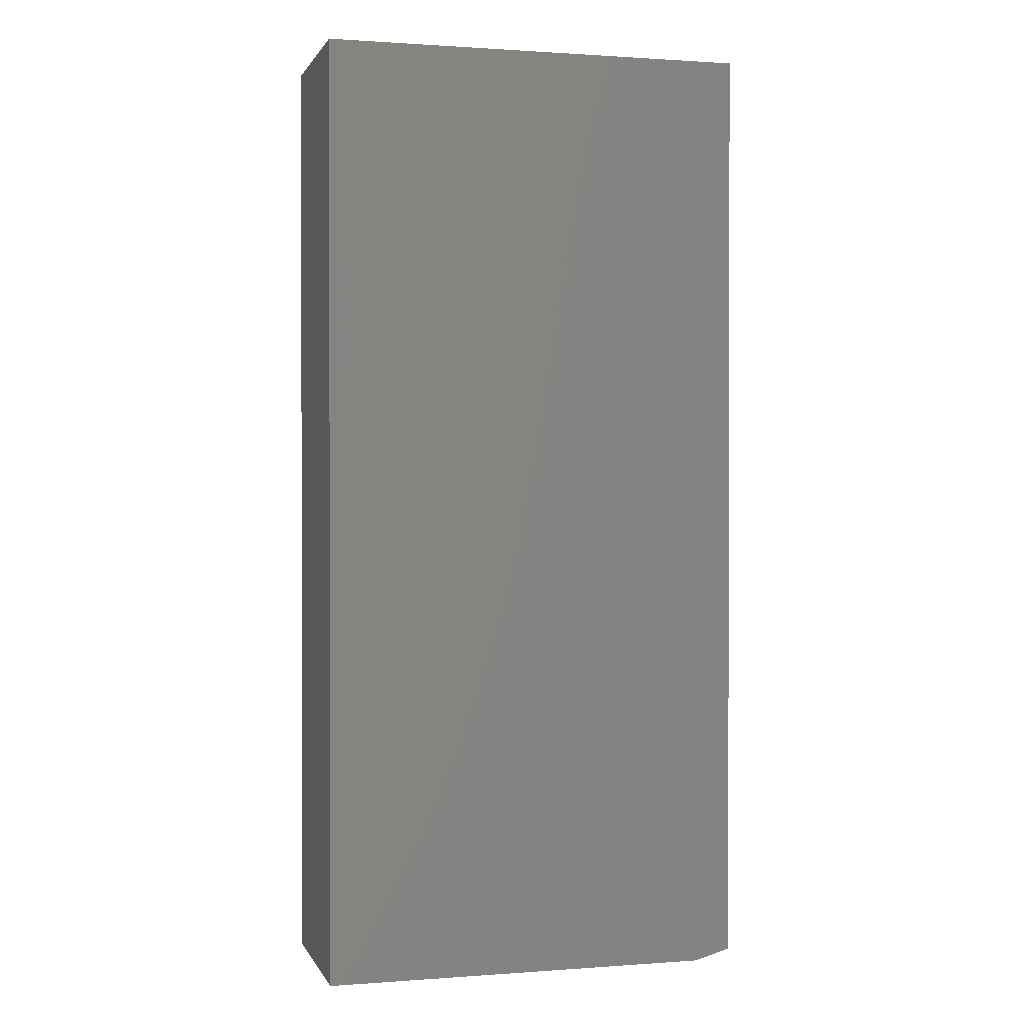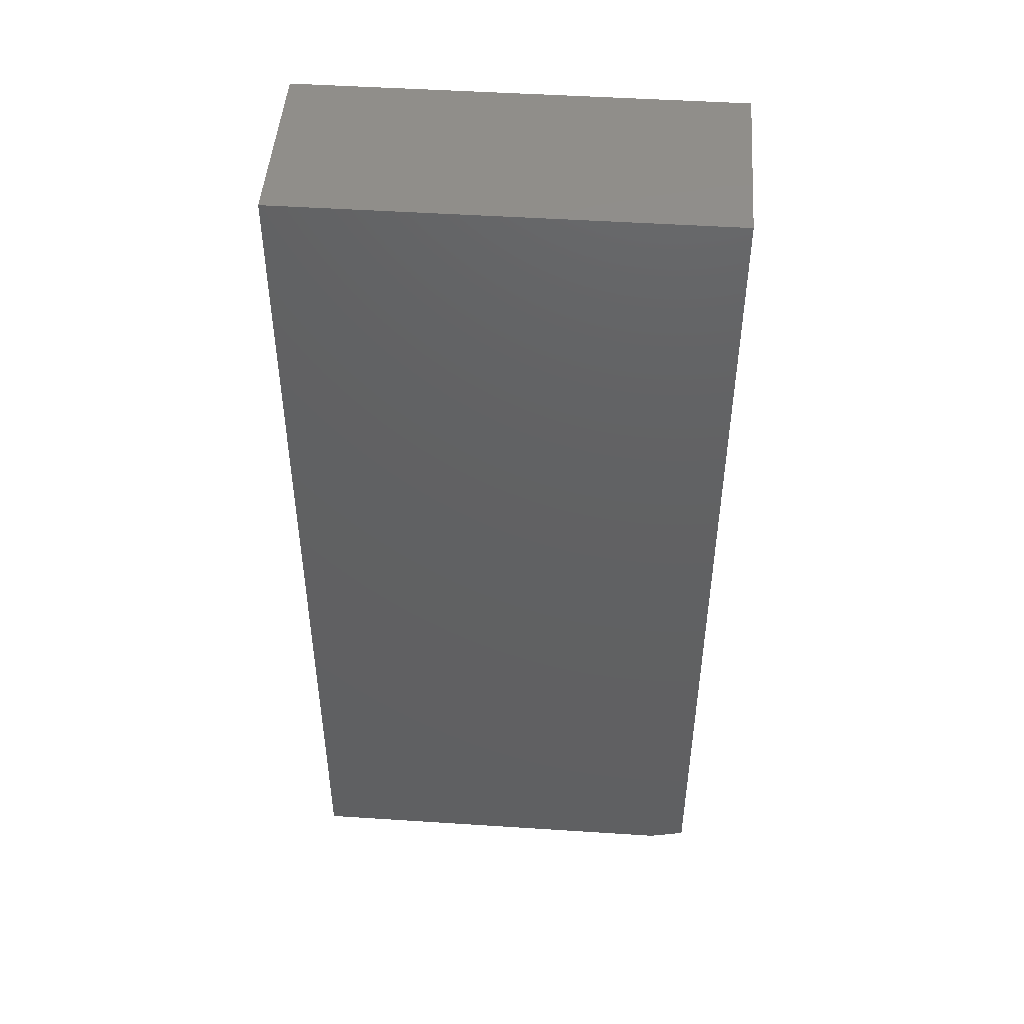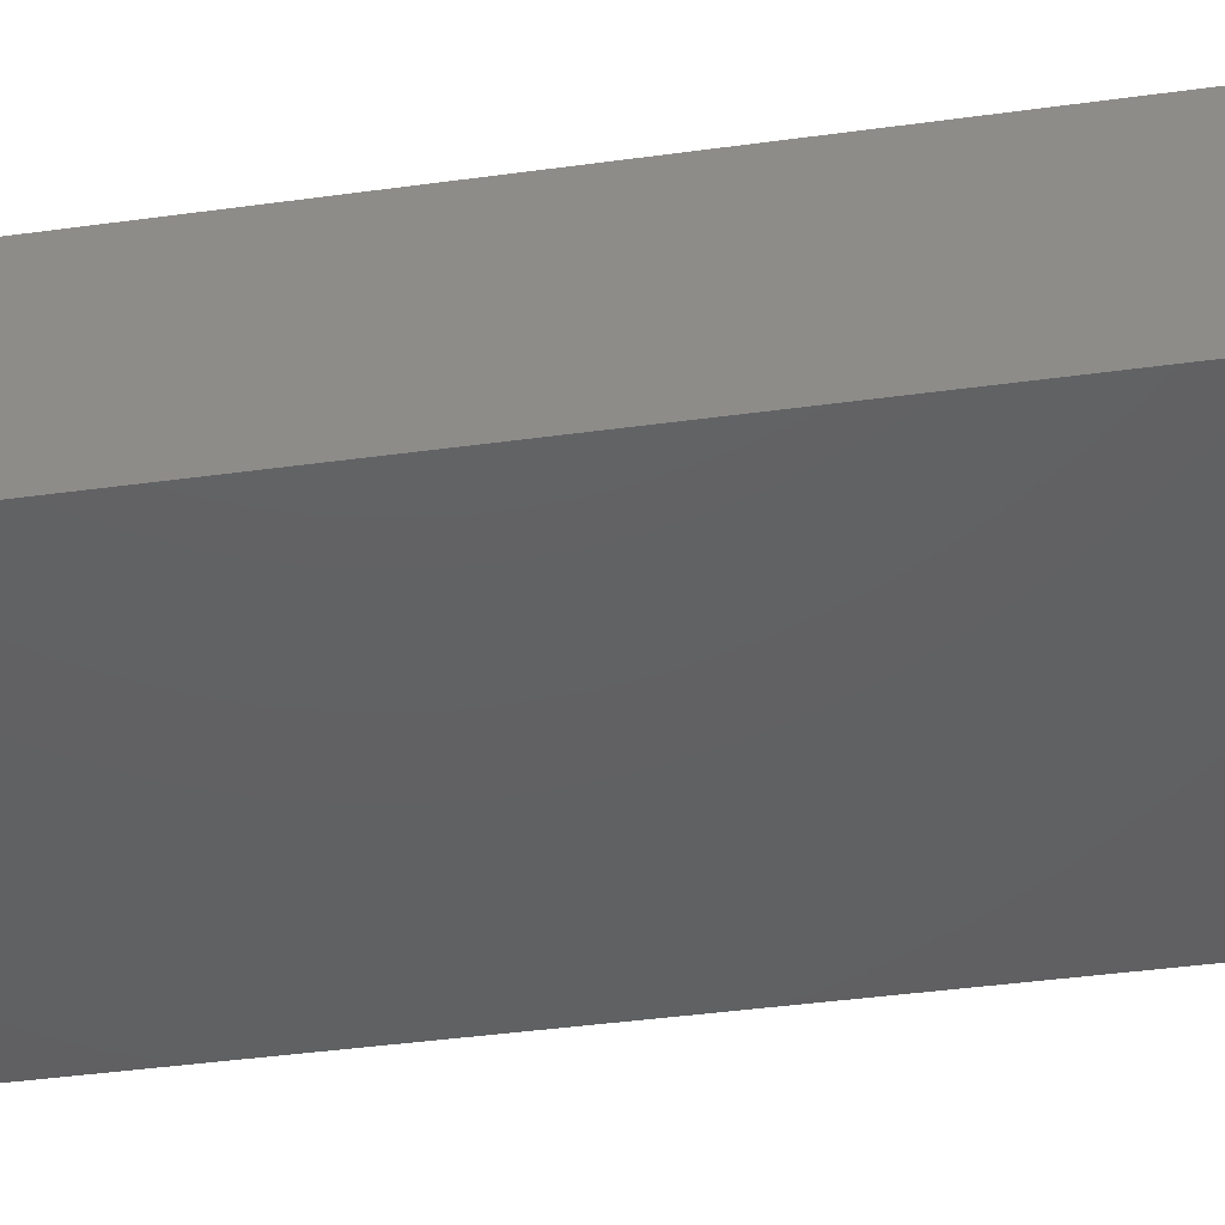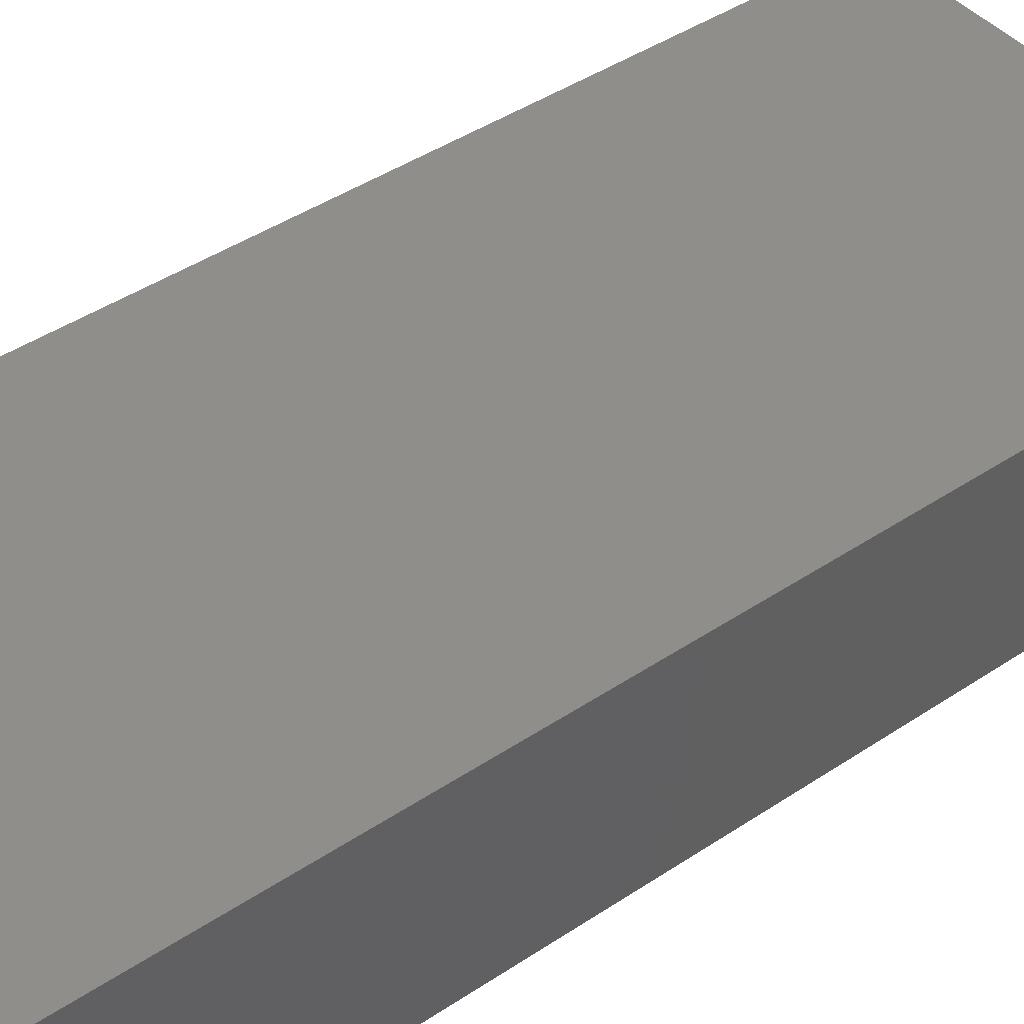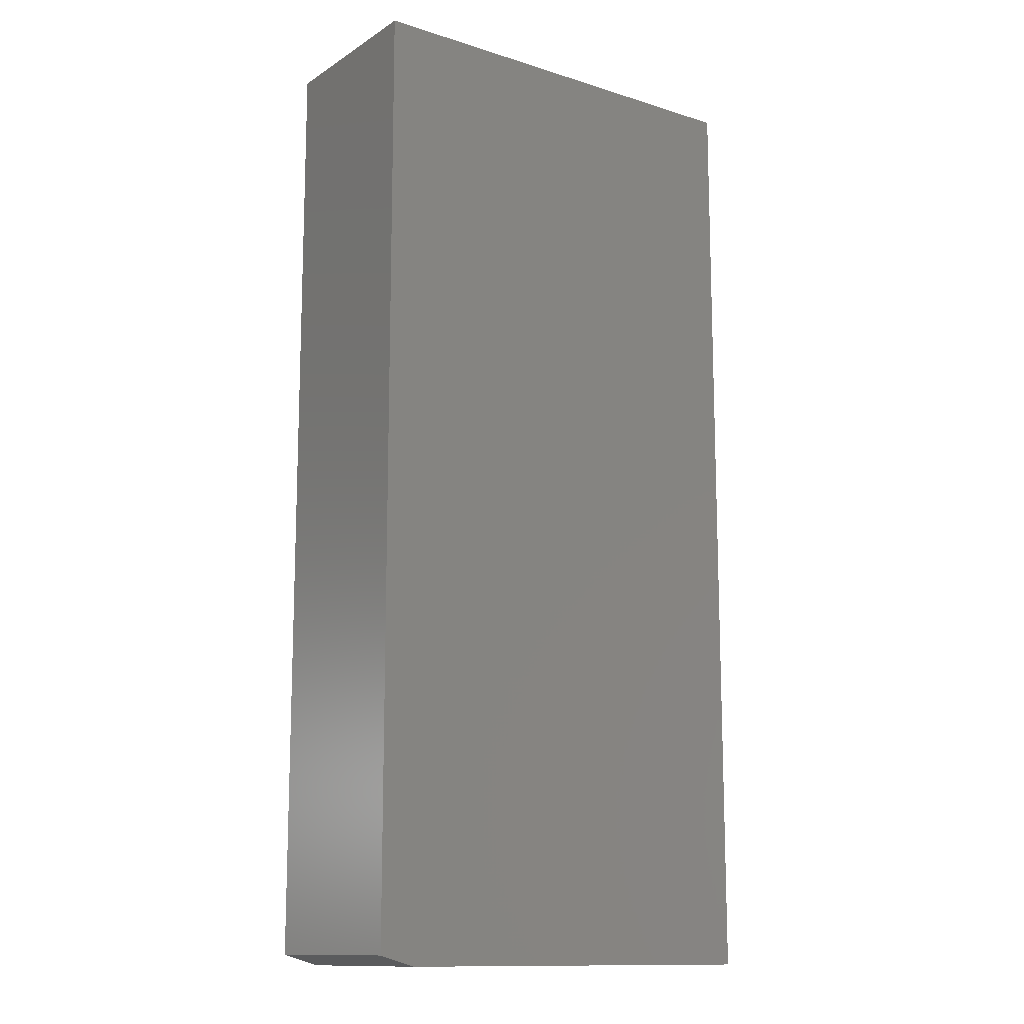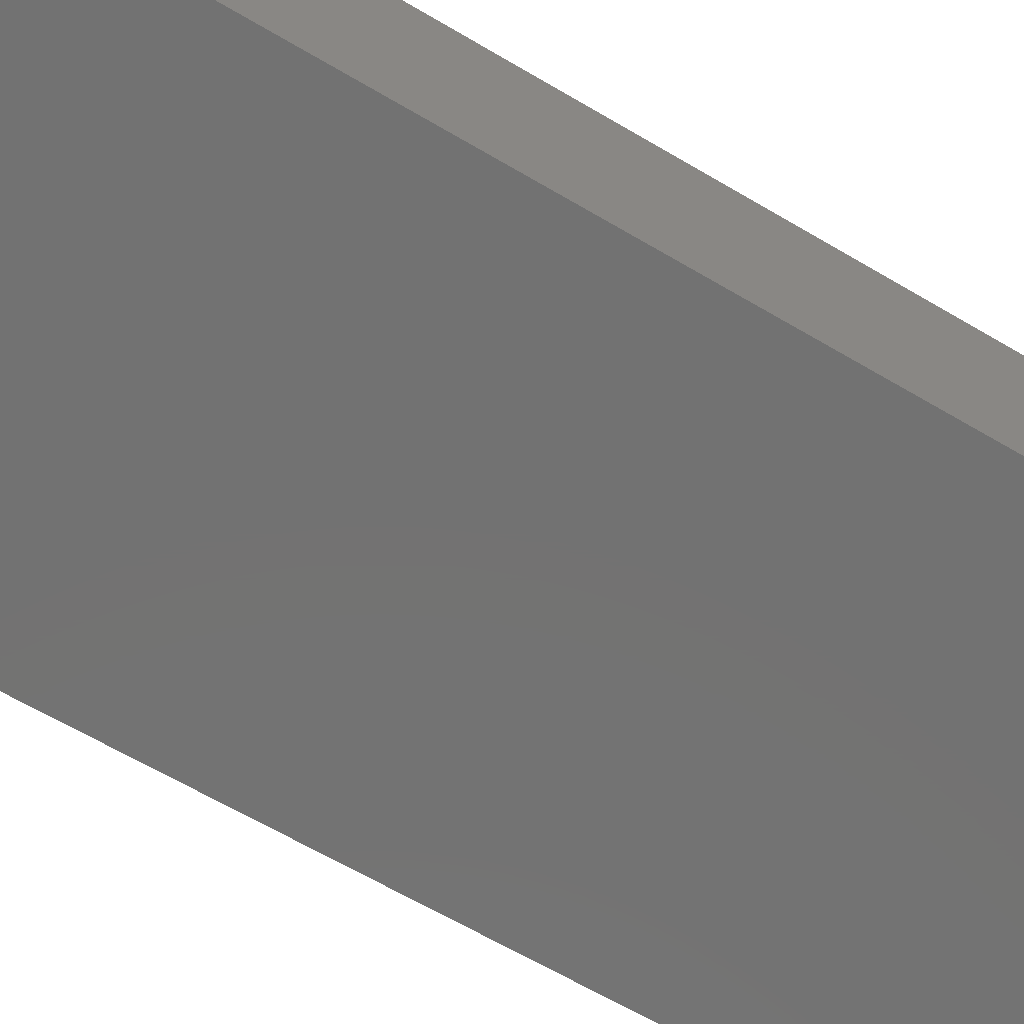
<metadata>
{"format":"stl","ext":"stl","renderer":"f3d","projection":"perspective","resolution":1024,"background":"white","views":[{"elev":0.9,"azim":-15.2,"up":"+Y"},{"elev":47.5,"azim":4.2,"up":"+Y"},{"elev":-42.9,"azim":-80.8,"up":"+Z"},{"elev":43.5,"azim":-128.2,"up":"+Z"},{"elev":-12.9,"azim":144.3,"up":"+Y"},{"elev":-64.5,"azim":-120.8,"up":"+Z"}]}
</metadata>
<code>
# stl→obj: 10 verts, 16 faces
v 0.2727 -0.7184 -0.2734
v -0.32 -0.7184 -0.2734
v 0.3274 -0.7028 -0.2734
v -0.32 0.7184 -0.2734
v 0.3274 0.7184 -0.2734
v 0.3274 0.7184 0
v -0.32 0.7184 0
v 0.3274 -0.7028 0
v -0.32 -0.7184 0
v 0.2727 -0.7184 0
f 1 2 3
f 3 2 4
f 3 4 5
f 6 7 8
f 8 7 9
f 8 9 10
f 3 5 8
f 8 5 6
f 2 1 9
f 9 1 10
f 10 1 8
f 8 1 3
f 4 2 7
f 7 2 9
f 5 4 6
f 6 4 7

</code>
